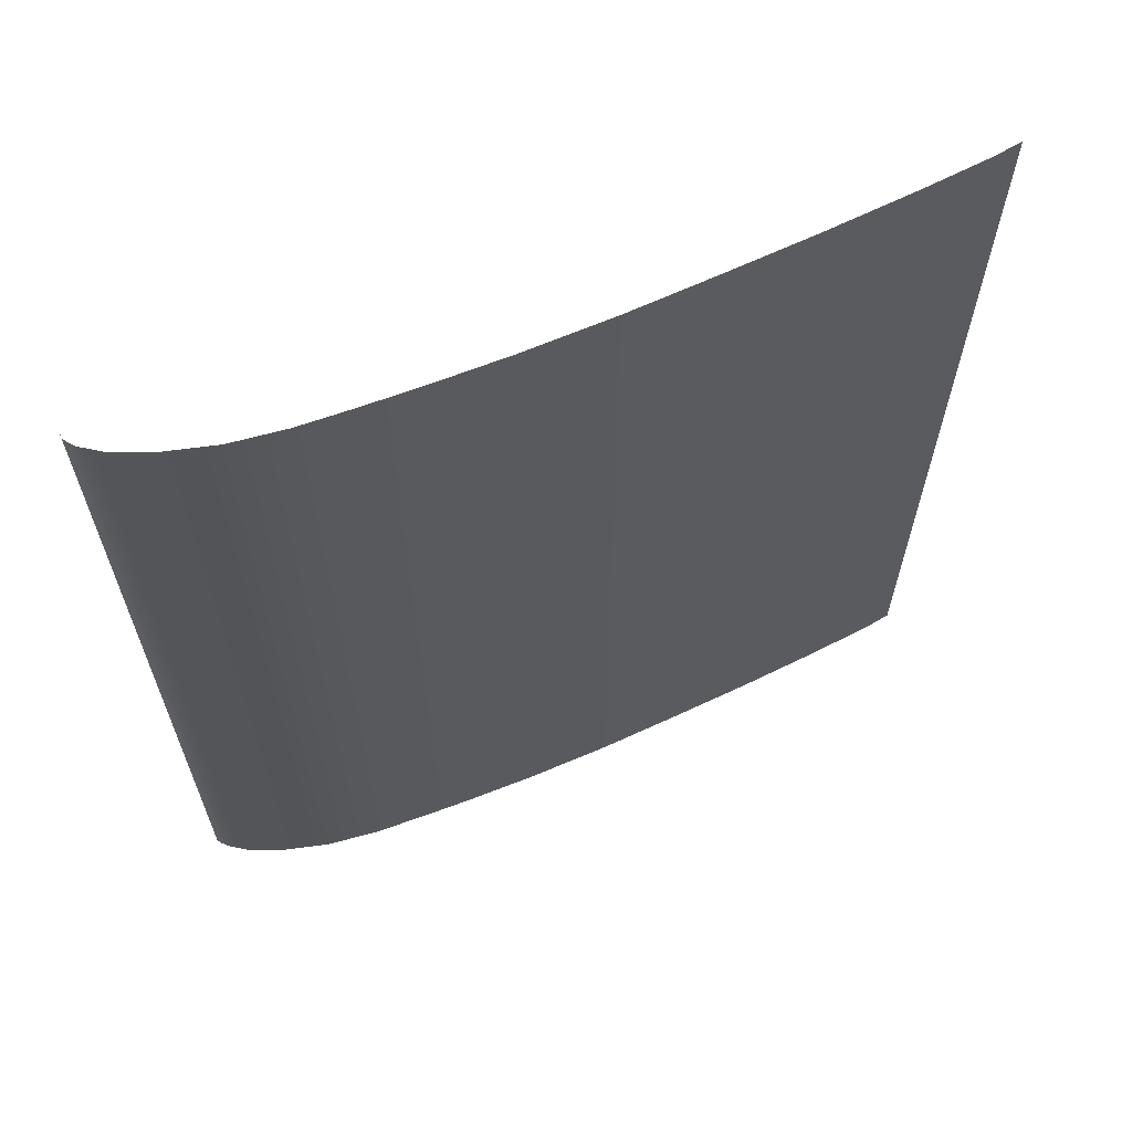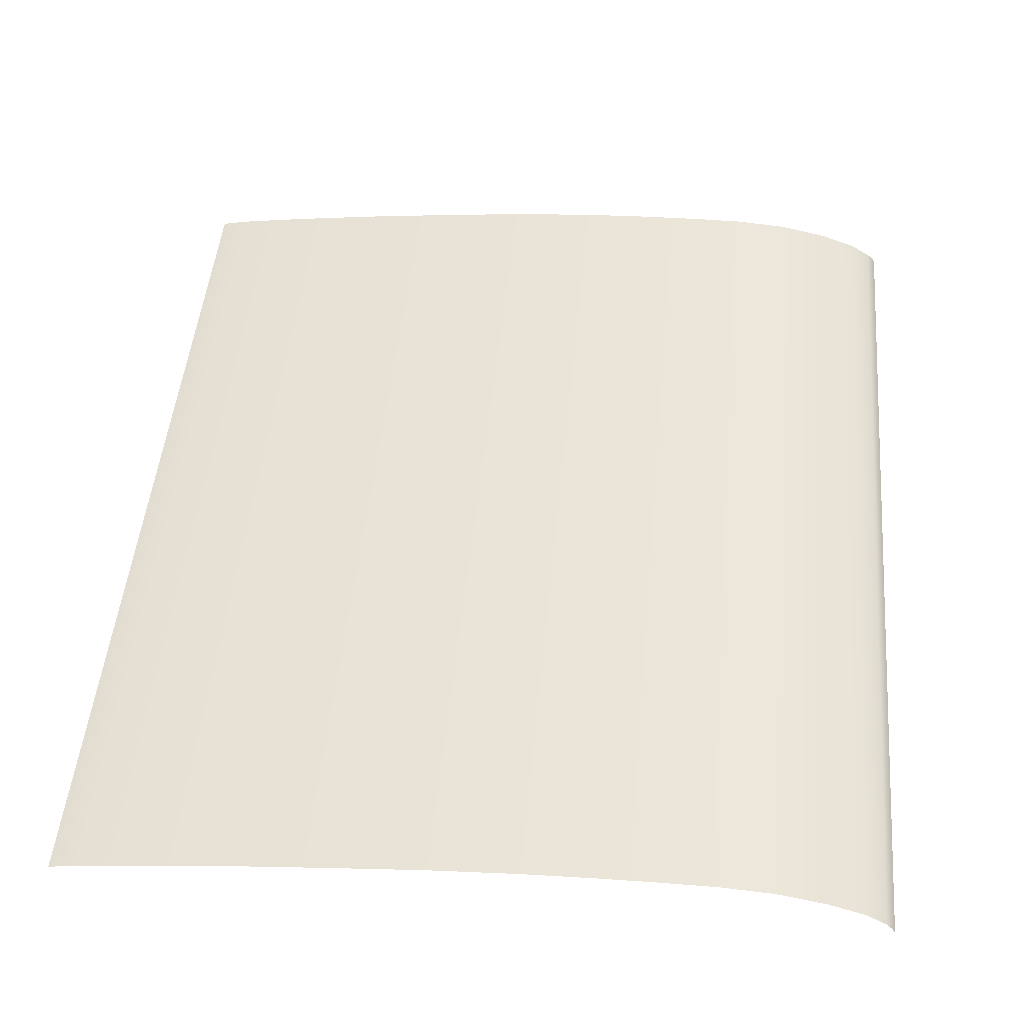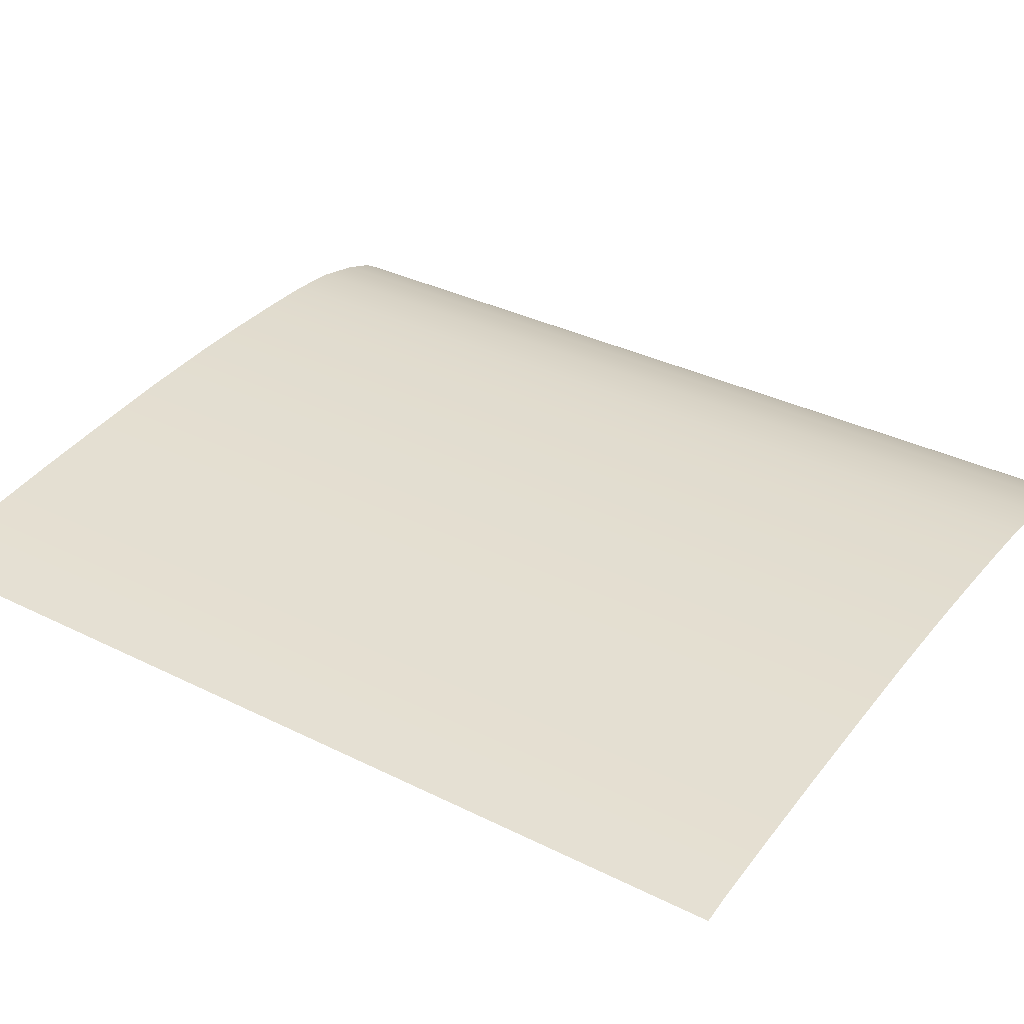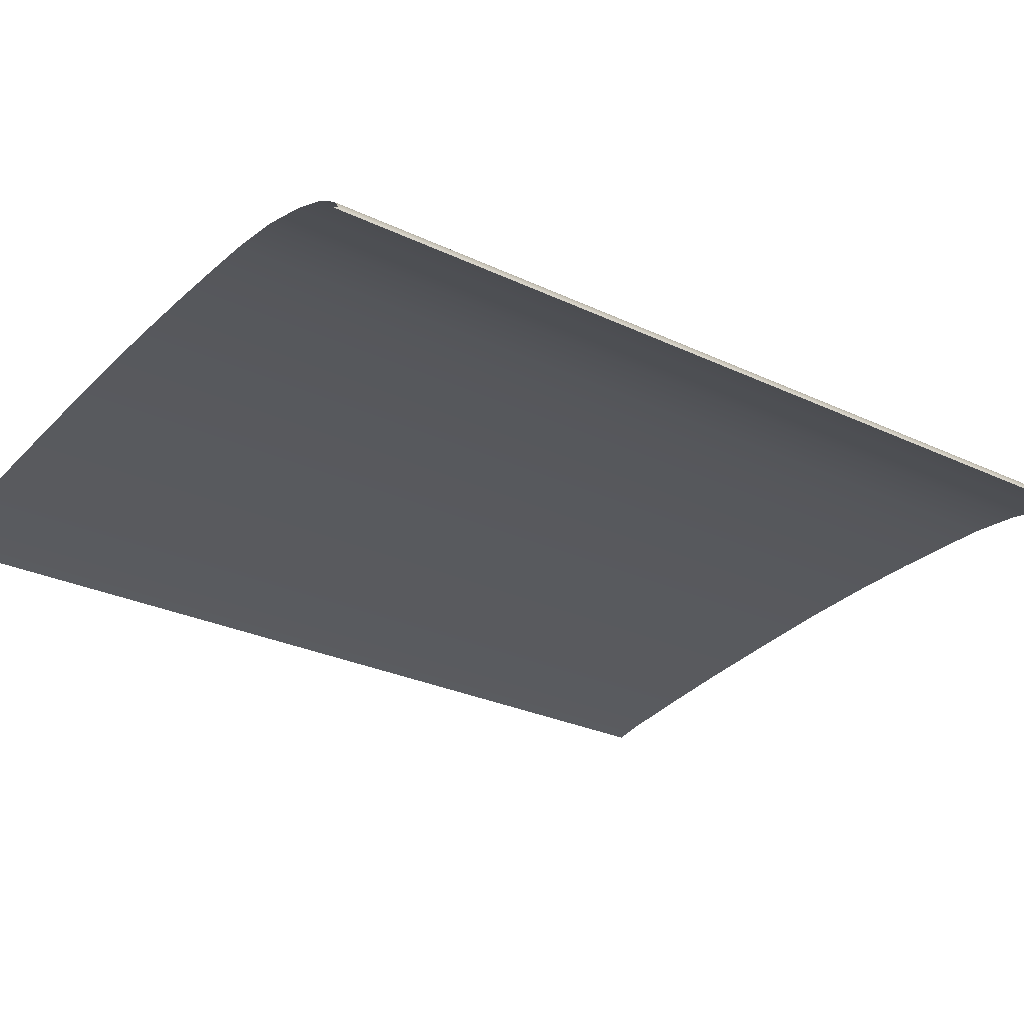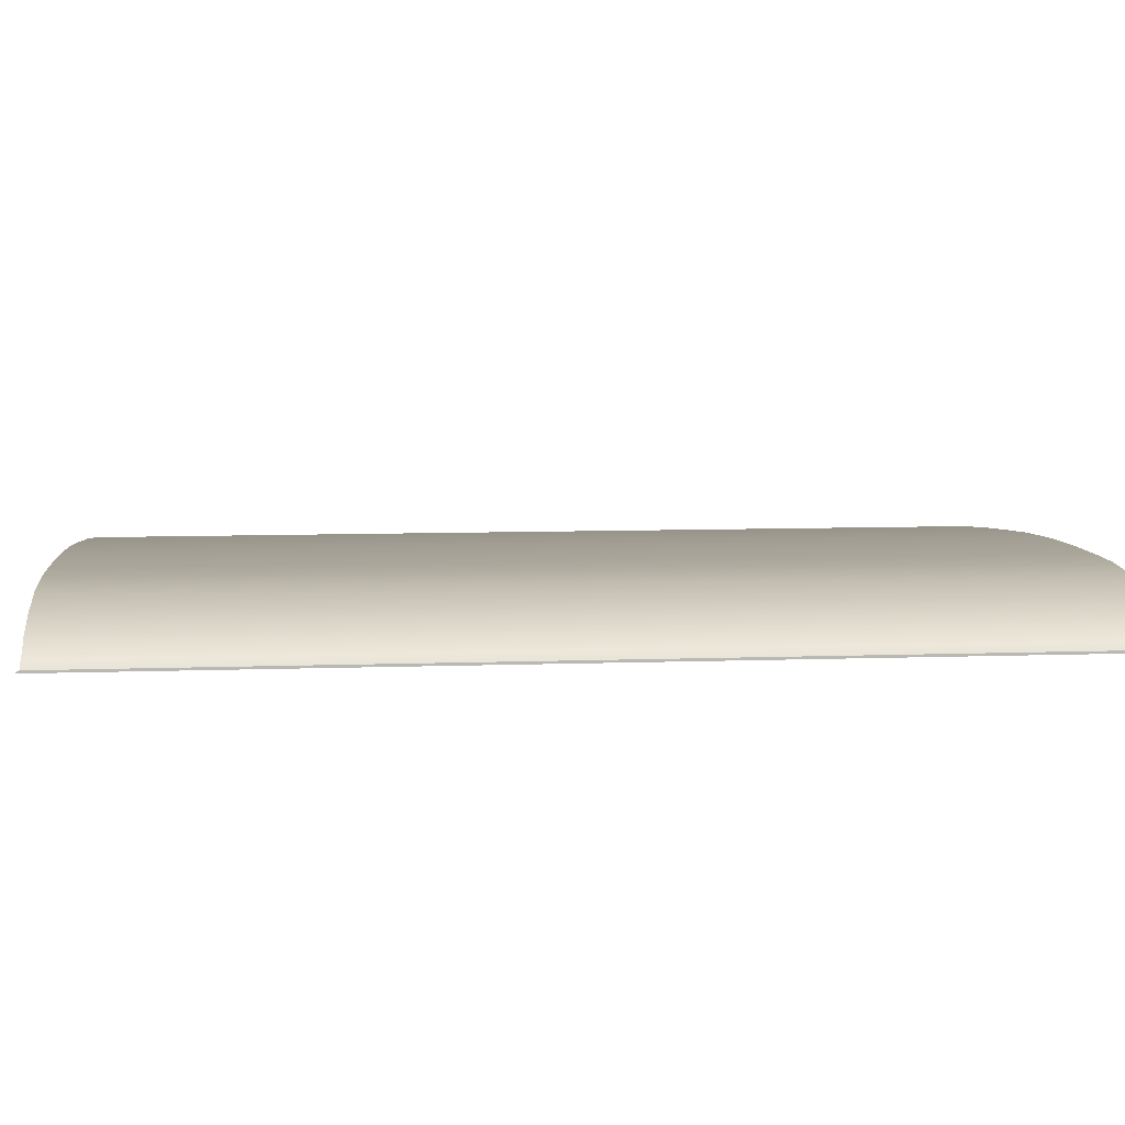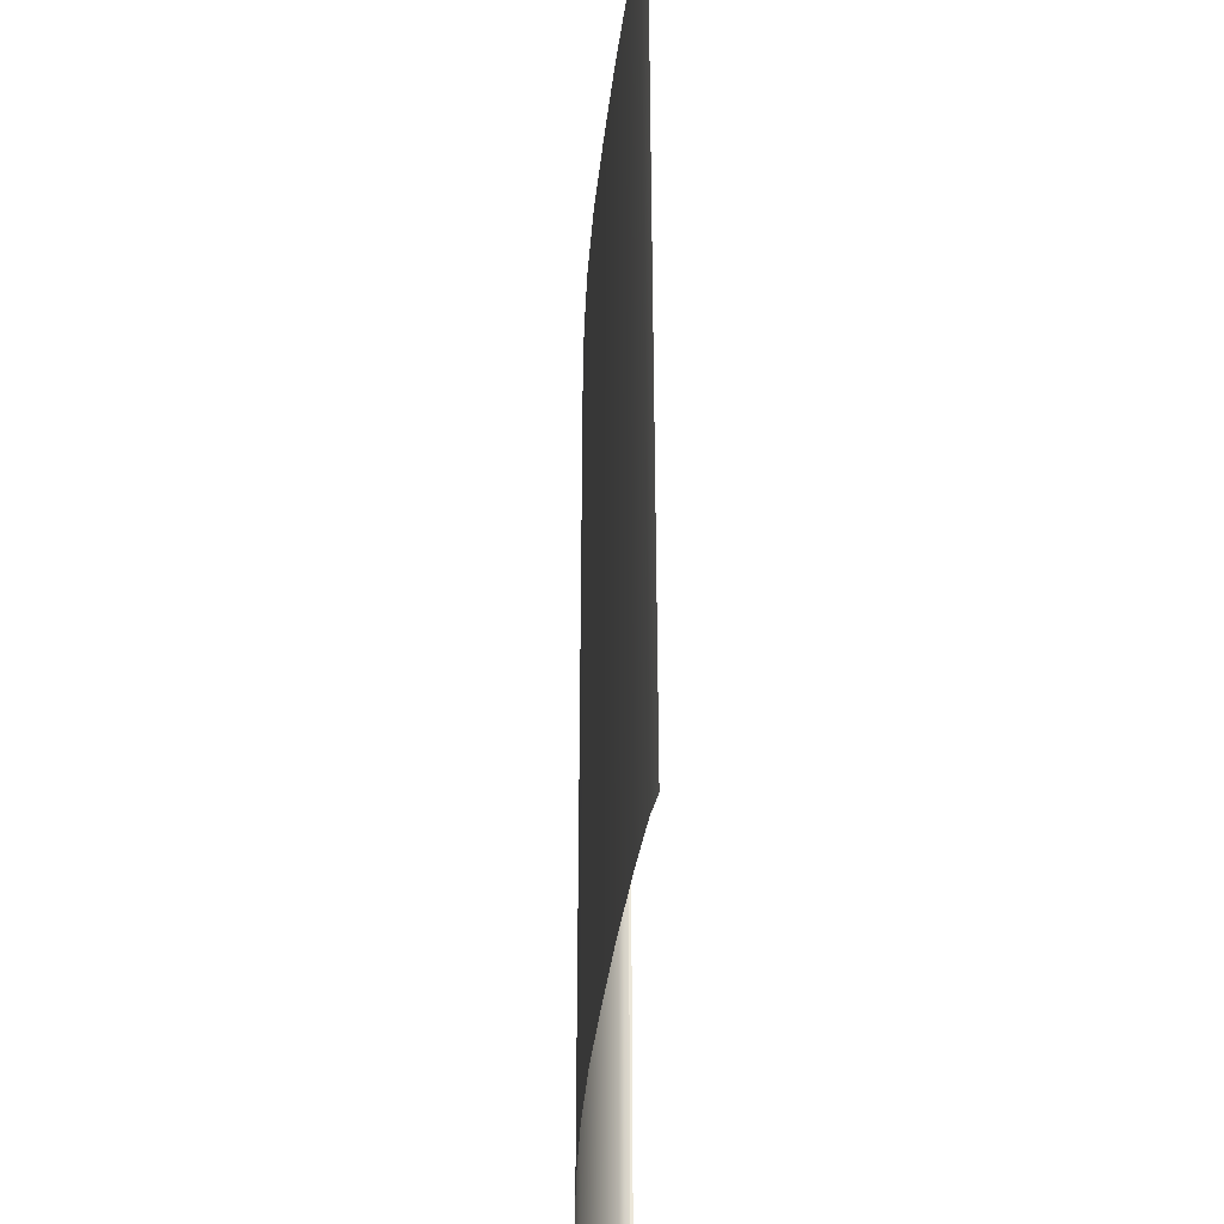
<metadata>
{"format":"obj","ext":"obj","renderer":"f3d","projection":"perspective","resolution":1024,"background":"white","views":[{"elev":65.3,"azim":-19.8,"up":"+Y"},{"elev":46.9,"azim":-174.9,"up":"+Z"},{"elev":33.7,"azim":124.3,"up":"+Z"},{"elev":-27.0,"azim":-126.7,"up":"+Z"},{"elev":8.1,"azim":-95.7,"up":"+Z"},{"elev":-39.1,"azim":88.9,"up":"+Y"}]}
</metadata>
<code>
o MeshBook_28_0_GeomSubset_2
v -0.1048 -0.1266 0.003428
v -0.1048 0.1266 0.003428
v 0.105 -0.1266 0.000877
v 0.105 0.1266 0.000877
v -0.03282 0.1266 0.01397
v -0.03282 -0.1266 0.01397
v 0.03264 0.1266 0.009831
v 0.03264 -0.1266 0.009831
v -0.01403 0.1266 0.01337
v -0.01403 -0.1266 0.01337
v 0.009306 0.1266 0.01195
v 0.009306 -0.1266 0.01195
v -0.08957 0.1266 0.01026
v -0.08957 -0.1266 0.01026
v -0.07677 0.1266 0.01301
v -0.07677 -0.1266 0.01301
v -0.06277 0.1266 0.01412
v -0.06277 -0.1266 0.01412
v -0.04877 0.1266 0.01419
v -0.04877 -0.1266 0.01419
v 0.05601 0.1266 0.007516
v 0.05601 -0.1266 0.007516
v 0.07933 0.1266 0.004805
v 0.07933 -0.1266 0.004805
v -0.1063 -0.1268 0.001935
v -0.1063 0.1268 0.001935
v -0.09916 0.1266 0.006943
v -0.09916 -0.1266 0.006943
v -0.1071 -0.1269 0.00068
v -0.1071 -0.128 1e-05
v -0.1071 0.1269 0.00068
v -0.1071 0.128 1e-05
v 0.09776 0.1266 0.002336
v 0.09776 -0.1266 0.002336
f 30 31 32
f 3 33 34
f 6 19 20
f 8 11 12
f 10 5 6
f 12 9 10
f 14 27 28
f 16 13 14
f 18 15 16
f 20 17 18
f 22 7 8
f 24 21 22
f 2 25 1
f 28 2 1
f 25 31 29
f 34 23 24
f 30 29 31
f 3 4 33
f 6 5 19
f 8 7 11
f 10 9 5
f 12 11 9
f 14 13 27
f 16 15 13
f 18 17 15
f 20 19 17
f 22 21 7
f 24 23 21
f 2 26 25
f 28 27 2
f 25 26 31
f 34 33 23

</code>
